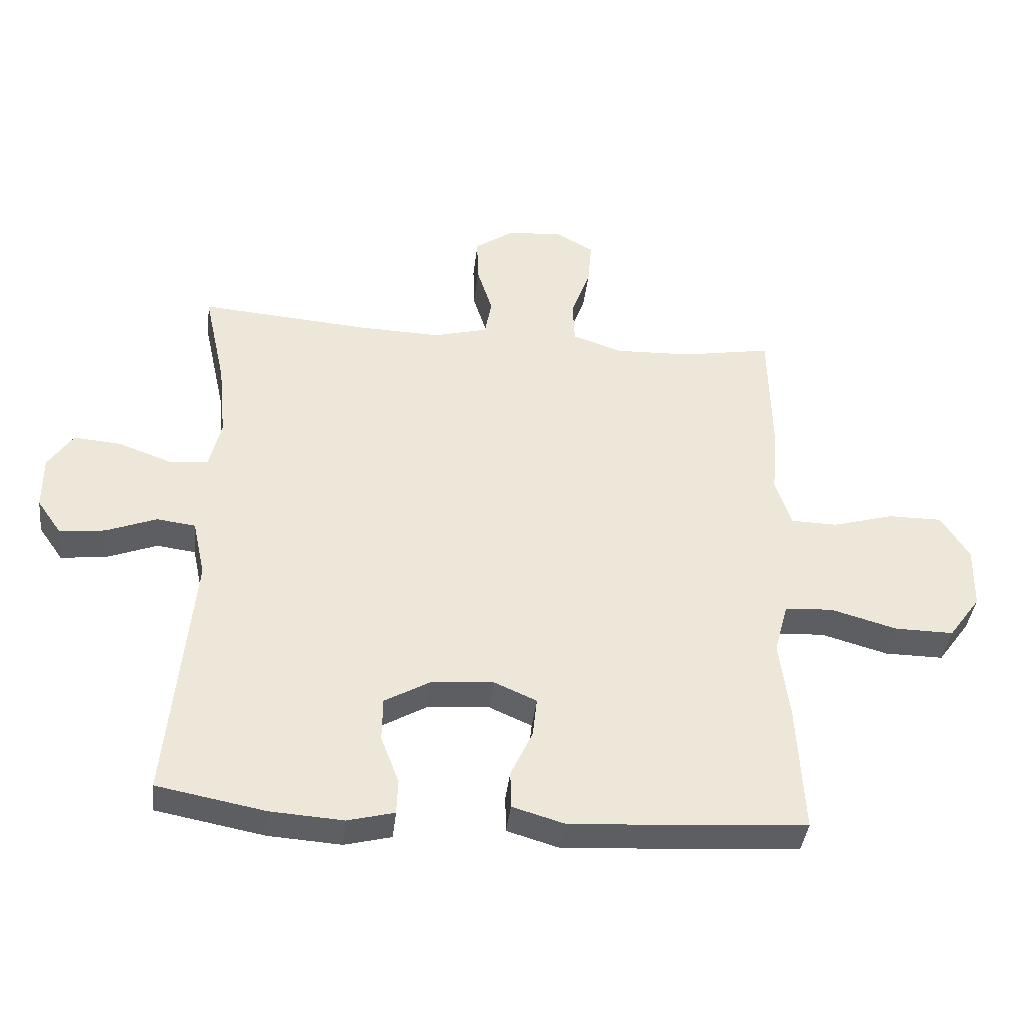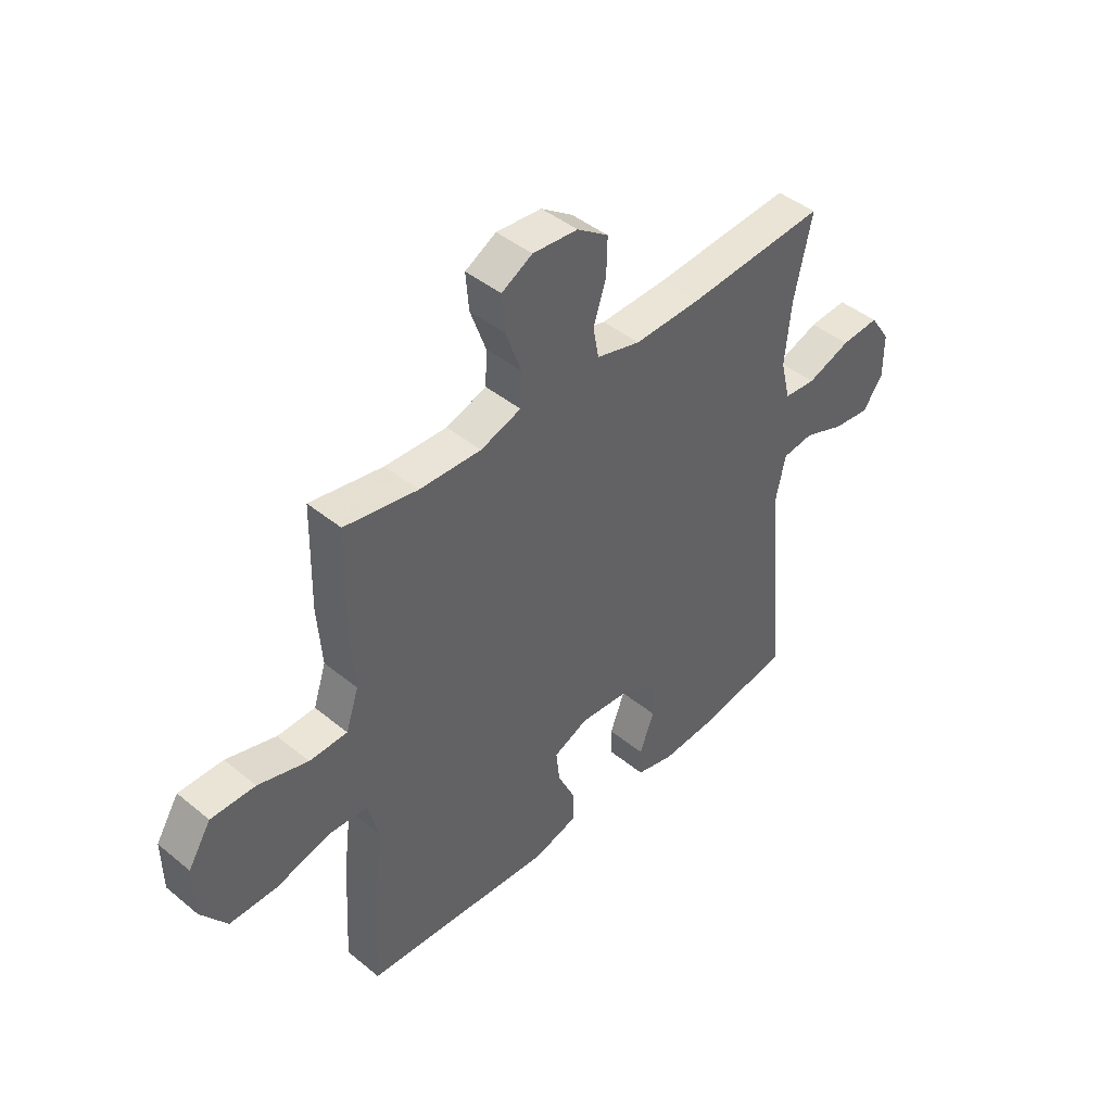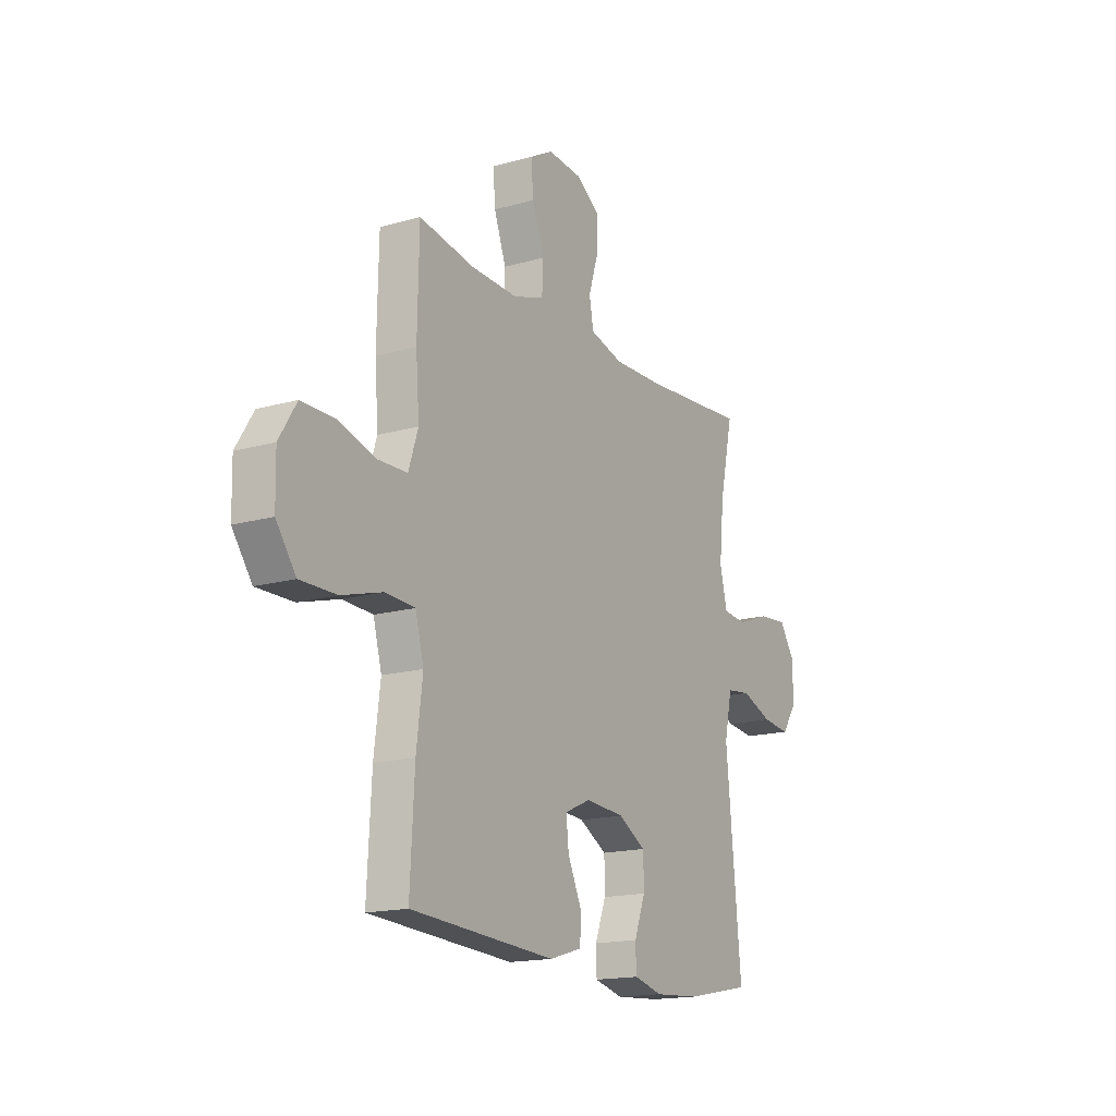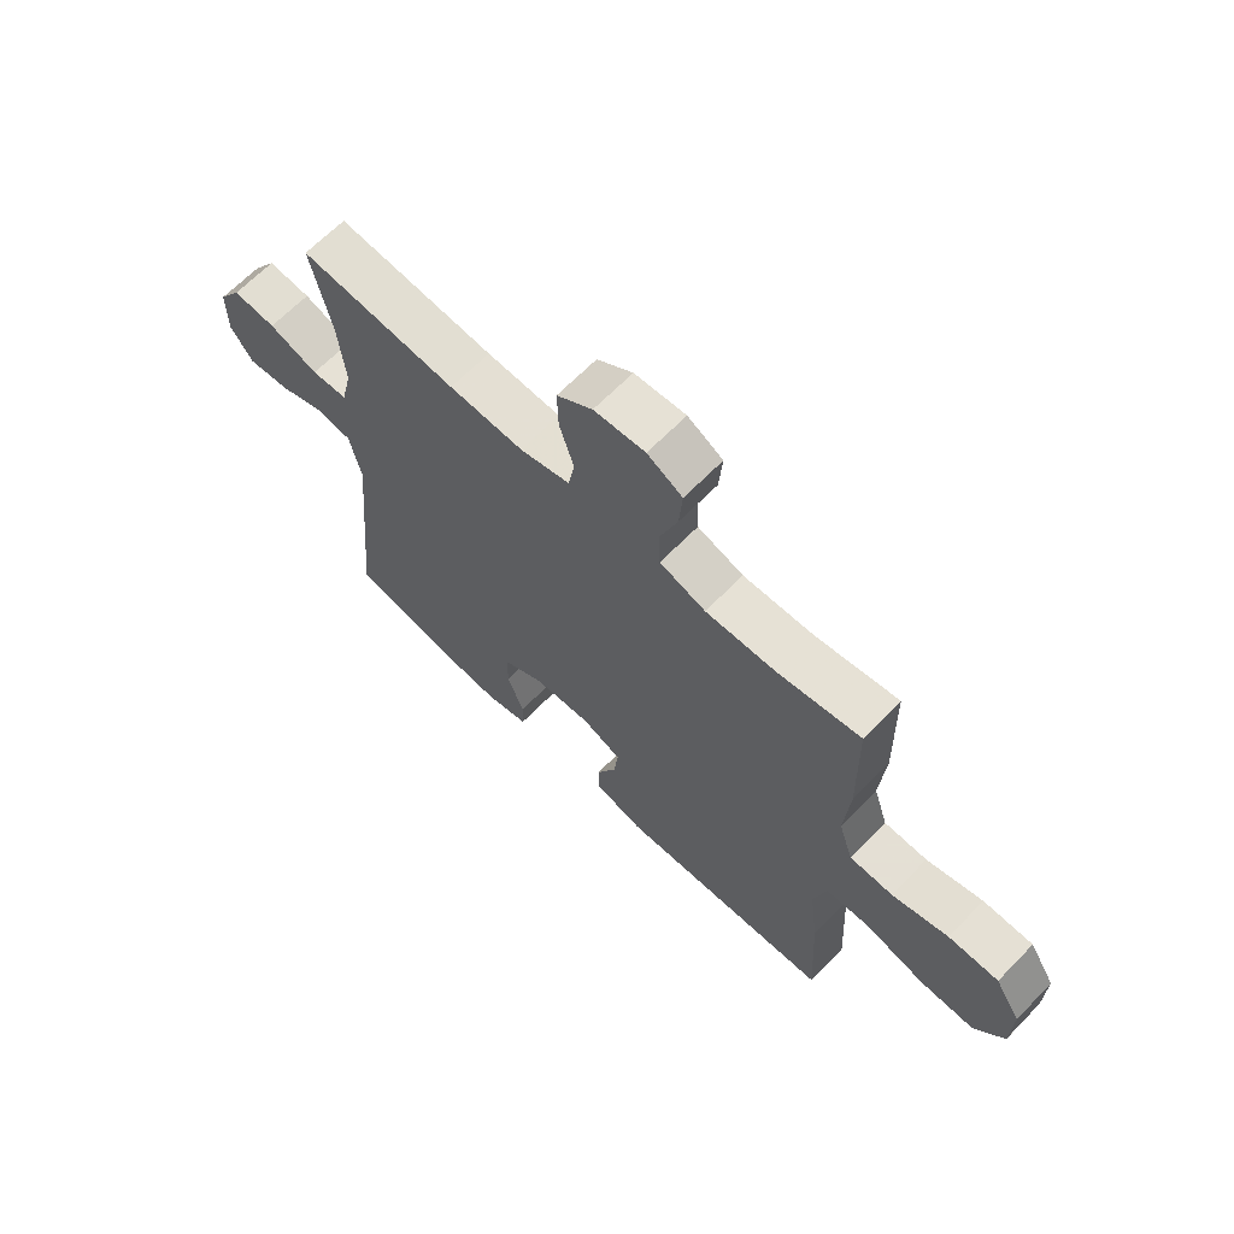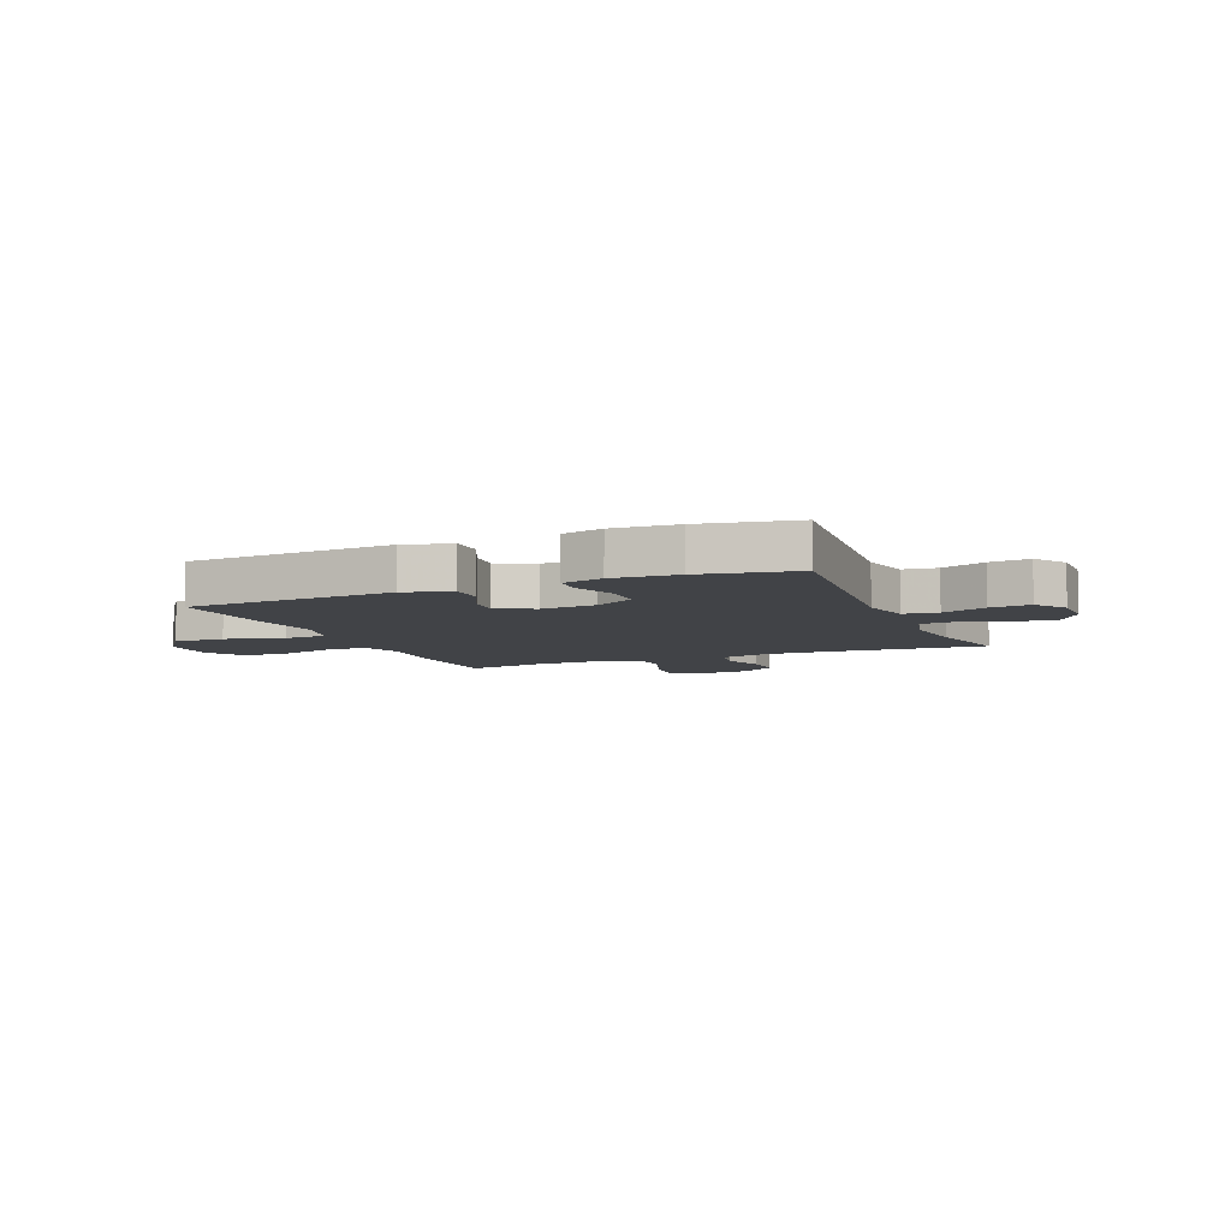
<metadata>
{"format":"obj","ext":"obj","renderer":"f3d","projection":"perspective","resolution":1024,"background":"white","views":[{"elev":-39.4,"azim":-6.5,"up":"+Z"},{"elev":43.8,"azim":133.8,"up":"+Z"},{"elev":-16.5,"azim":120.2,"up":"+Z"},{"elev":65.5,"azim":44.2,"up":"+Z"},{"elev":-7.1,"azim":-157.3,"up":"+Y"}]}
</metadata>
<code>
v -0.5 0.07 -0.5
v -0.461 0.07 -0.09
v -0.481 0.07 0.002
v -0.543 0.07 0.01
v -0.624 0.07 -0.021
v -0.697 0.07 -0.029
v -0.736 0.07 0.027
v -0.736 0.07 0.113
v -0.696 0.07 0.172
v -0.621 0.07 0.166
v -0.535 0.07 0.135
v -0.472 0.07 0.14
v -0.453 0.07 0.219
v -0.465 0.07 0.341
v -0.5 0.07 0.5
v -0.225 0.07 0.478
v -0.095 0.07 0.474
v -0.008 0.07 0.497
v 0.003 0.07 0.557
v -0.022 0.07 0.636
v -0.024 0.07 0.708
v 0.038 0.07 0.751
v 0.127 0.07 0.758
v 0.188 0.07 0.724
v 0.182 0.07 0.652
v 0.151 0.07 0.566
v 0.154 0.07 0.498
v 0.234 0.07 0.471
v 0.356 0.07 0.475
v 0.5 0.07 0.5
v 0.504 0.07 0.298
v 0.495 0.07 0.181
v 0.52 0.07 0.105
v 0.595 0.07 0.103
v 0.693 0.07 0.131
v 0.78 0.07 0.131
v 0.825 0.07 0.059
v 0.823 0.07 -0.041
v 0.772 0.07 -0.111
v 0.678 0.07 -0.11
v 0.572 0.07 -0.08
v 0.495 0.07 -0.084
v 0.473 0.07 -0.166
v 0.489 0.07 -0.293
v 0.5 0.07 -0.5
v 0.124 0.07 -0.524
v 0.039 0.07 -0.499
v 0.038 0.07 -0.439
v 0.073 0.07 -0.364
v 0.08 0.07 -0.301
v 0.012 0.07 -0.271
v -0.089 0.07 -0.279
v -0.161 0.07 -0.32
v -0.162 0.07 -0.39
v -0.133 0.07 -0.466
v -0.135 0.07 -0.522
v -0.21 0.07 -0.541
v -0.327 0.07 -0.533
v -0.5 0 -0.5
v -0.461 0 -0.09
v -0.481 0 0.002
v -0.543 0 0.01
v -0.624 0 -0.021
v -0.697 0 -0.029
v -0.736 0 0.027
v -0.736 0 0.113
v -0.696 0 0.172
v -0.621 0 0.166
v -0.535 0 0.135
v -0.472 0 0.14
v -0.453 0 0.219
v -0.465 0 0.341
v -0.5 0 0.5
v -0.225 0 0.478
v -0.095 0 0.474
v -0.008 0 0.497
v 0.003 0 0.557
v -0.022 0 0.636
v -0.024 0 0.708
v 0.038 0 0.751
v 0.127 0 0.758
v 0.188 0 0.724
v 0.182 0 0.652
v 0.151 0 0.566
v 0.154 0 0.498
v 0.234 0 0.471
v 0.356 0 0.475
v 0.5 0 0.5
v 0.504 0 0.298
v 0.495 0 0.181
v 0.52 0 0.105
v 0.595 0 0.103
v 0.693 0 0.131
v 0.78 0 0.131
v 0.825 0 0.059
v 0.823 0 -0.041
v 0.772 0 -0.111
v 0.678 0 -0.11
v 0.572 0 -0.08
v 0.495 0 -0.084
v 0.473 0 -0.166
v 0.489 0 -0.293
v 0.5 0 -0.5
v 0.124 0 -0.524
v 0.039 0 -0.499
v 0.038 0 -0.439
v 0.073 0 -0.364
v 0.08 0 -0.301
v 0.012 0 -0.271
v -0.089 0 -0.279
v -0.161 0 -0.32
v -0.162 0 -0.39
v -0.133 0 -0.466
v -0.135 0 -0.522
v -0.21 0 -0.541
v -0.327 0 -0.533
f 58 1 2
f 57 58 2
f 56 57 2
f 55 56 2
f 54 55 2
f 53 54 2 3
f 52 53 3
f 51 52 3
f 50 51 3
f 47 48 49
f 46 47 49
f 45 46 49
f 44 45 49
f 43 44 49
f 42 43 49 50
f 39 40 41
f 38 39 41
f 37 38 41
f 36 37 41
f 35 36 41
f 34 35 41
f 33 34 41 42
f 42 50 3
f 33 42 3
f 32 33 3
f 32 3 4
f 31 32 4
f 30 31 4
f 29 30 4
f 24 25 26
f 23 24 26
f 22 23 26
f 21 22 26
f 20 21 26
f 19 20 26
f 18 19 26 27
f 17 18 27 28
f 14 15 16
f 13 14 16 17
f 12 13 17 28
f 9 10 11
f 8 9 11
f 7 8 11
f 6 7 11
f 5 6 11
f 4 5 11
f 4 11 12
f 4 12 28 29
f 60 59 116
f 60 116 115
f 60 115 114
f 60 114 113
f 60 113 112
f 61 60 112 111
f 61 111 110
f 61 110 109
f 61 109 108
f 107 106 105
f 107 105 104
f 107 104 103
f 107 103 102
f 107 102 101
f 108 107 101 100
f 99 98 97
f 99 97 96
f 99 96 95
f 99 95 94
f 99 94 93
f 99 93 92
f 100 99 92 91
f 61 108 100
f 61 100 91
f 61 91 90
f 62 61 90
f 62 90 89
f 62 89 88
f 62 88 87
f 84 83 82
f 84 82 81
f 84 81 80
f 84 80 79
f 84 79 78
f 84 78 77
f 85 84 77 76
f 86 85 76 75
f 74 73 72
f 75 74 72 71
f 86 75 71 70
f 69 68 67
f 69 67 66
f 69 66 65
f 69 65 64
f 69 64 63
f 69 63 62
f 70 69 62
f 87 86 70 62
f 1 59 60 2
f 2 60 61 3
f 3 61 62 4
f 4 62 63 5
f 5 63 64 6
f 6 64 65 7
f 7 65 66 8
f 8 66 67 9
f 9 67 68 10
f 10 68 69 11
f 11 69 70 12
f 12 70 71 13
f 13 71 72 14
f 14 72 73 15
f 15 73 74 16
f 16 74 75 17
f 17 75 76 18
f 18 76 77 19
f 19 77 78 20
f 20 78 79 21
f 21 79 80 22
f 22 80 81 23
f 23 81 82 24
f 24 82 83 25
f 25 83 84 26
f 26 84 85 27
f 27 85 86 28
f 28 86 87 29
f 29 87 88 30
f 30 88 89 31
f 31 89 90 32
f 32 90 91 33
f 33 91 92 34
f 34 92 93 35
f 35 93 94 36
f 36 94 95 37
f 37 95 96 38
f 38 96 97 39
f 39 97 98 40
f 40 98 99 41
f 41 99 100 42
f 42 100 101 43
f 43 101 102 44
f 44 102 103 45
f 45 103 104 46
f 46 104 105 47
f 47 105 106 48
f 48 106 107 49
f 49 107 108 50
f 50 108 109 51
f 51 109 110 52
f 52 110 111 53
f 53 111 112 54
f 54 112 113 55
f 55 113 114 56
f 56 114 115 57
f 57 115 116 58
f 58 116 59 1

</code>
